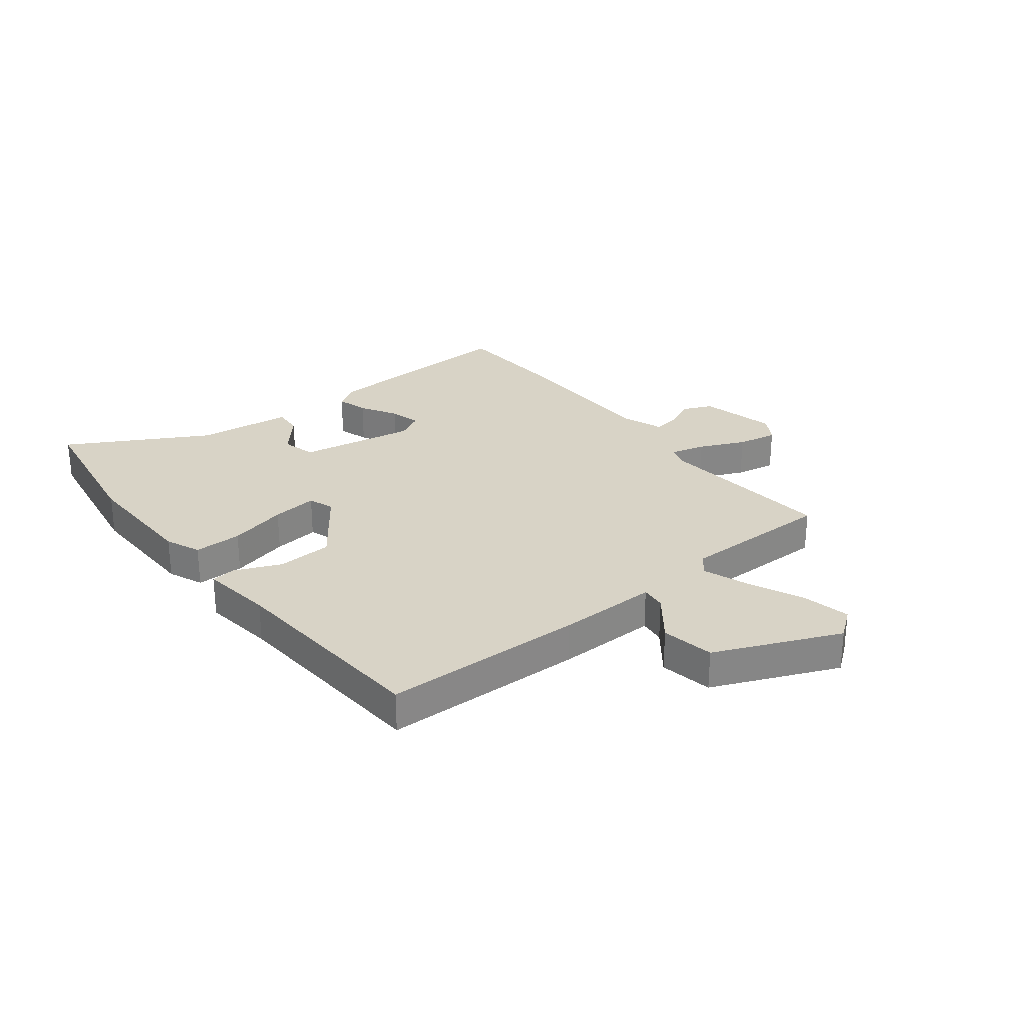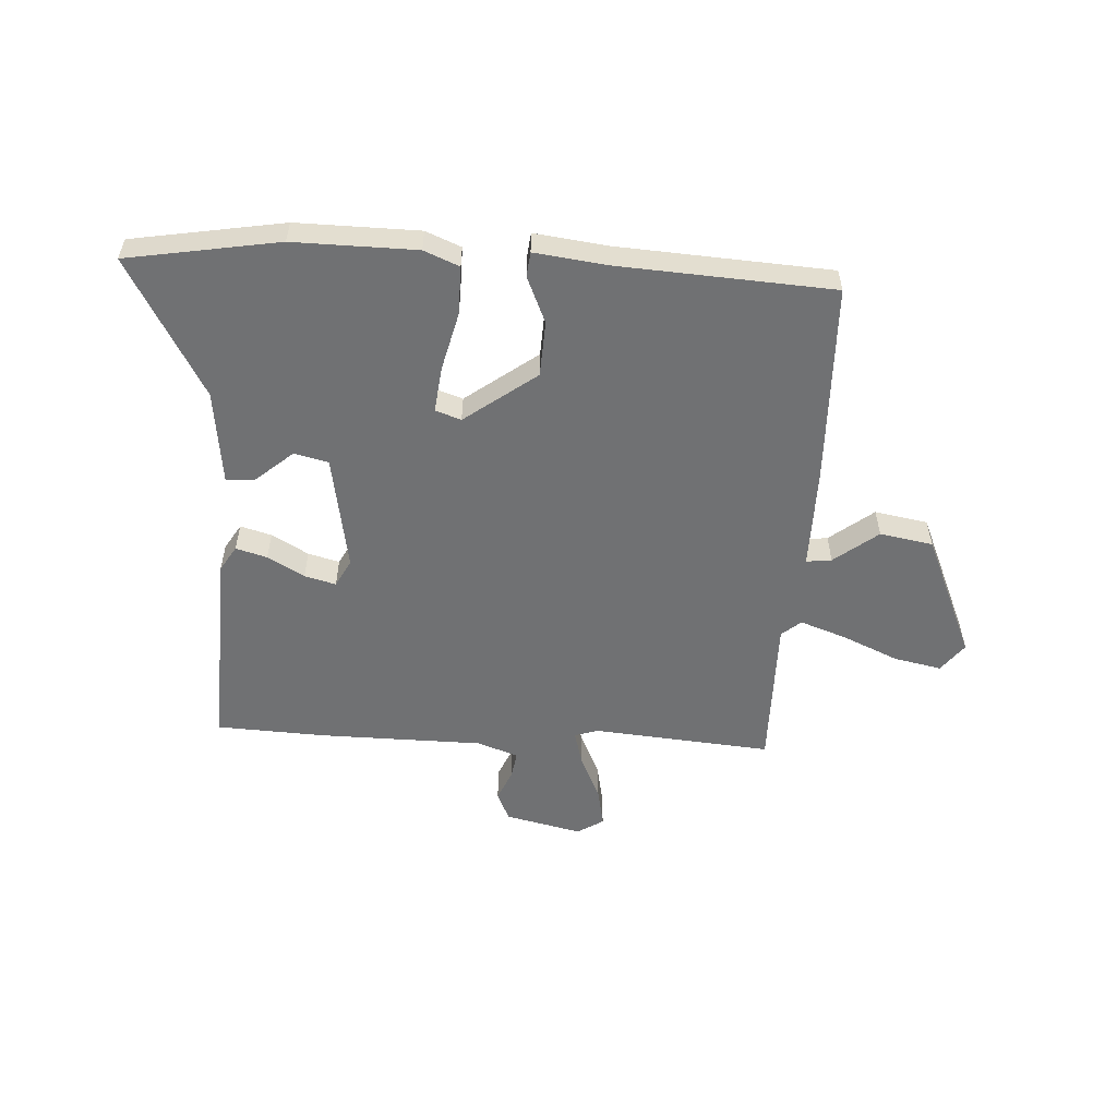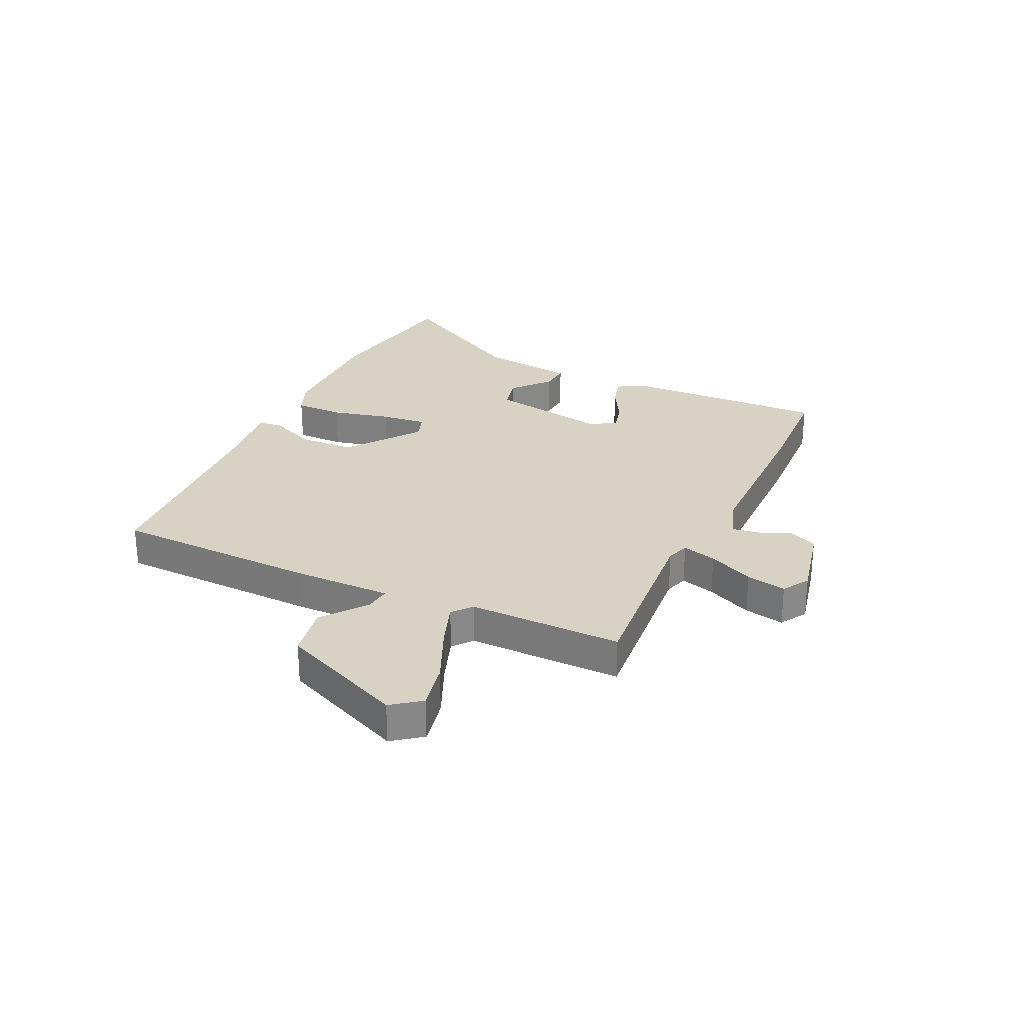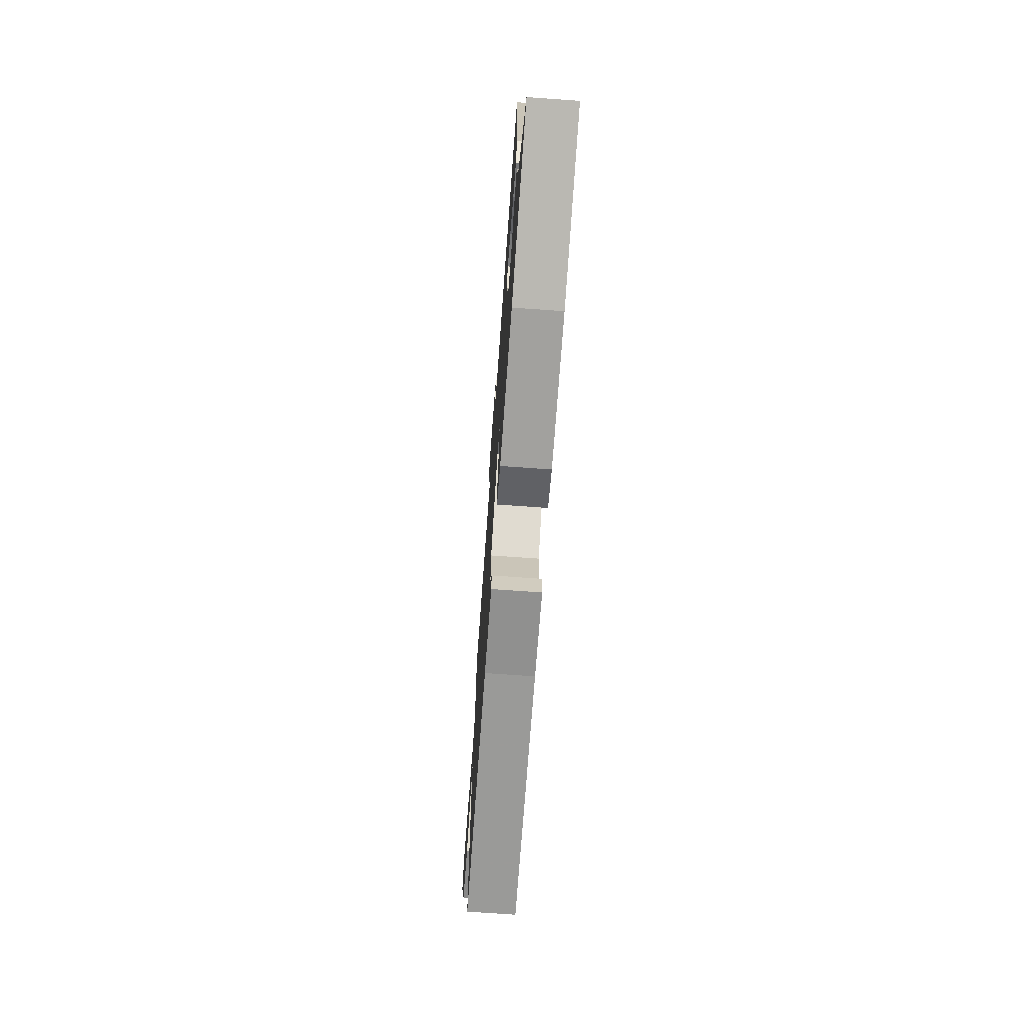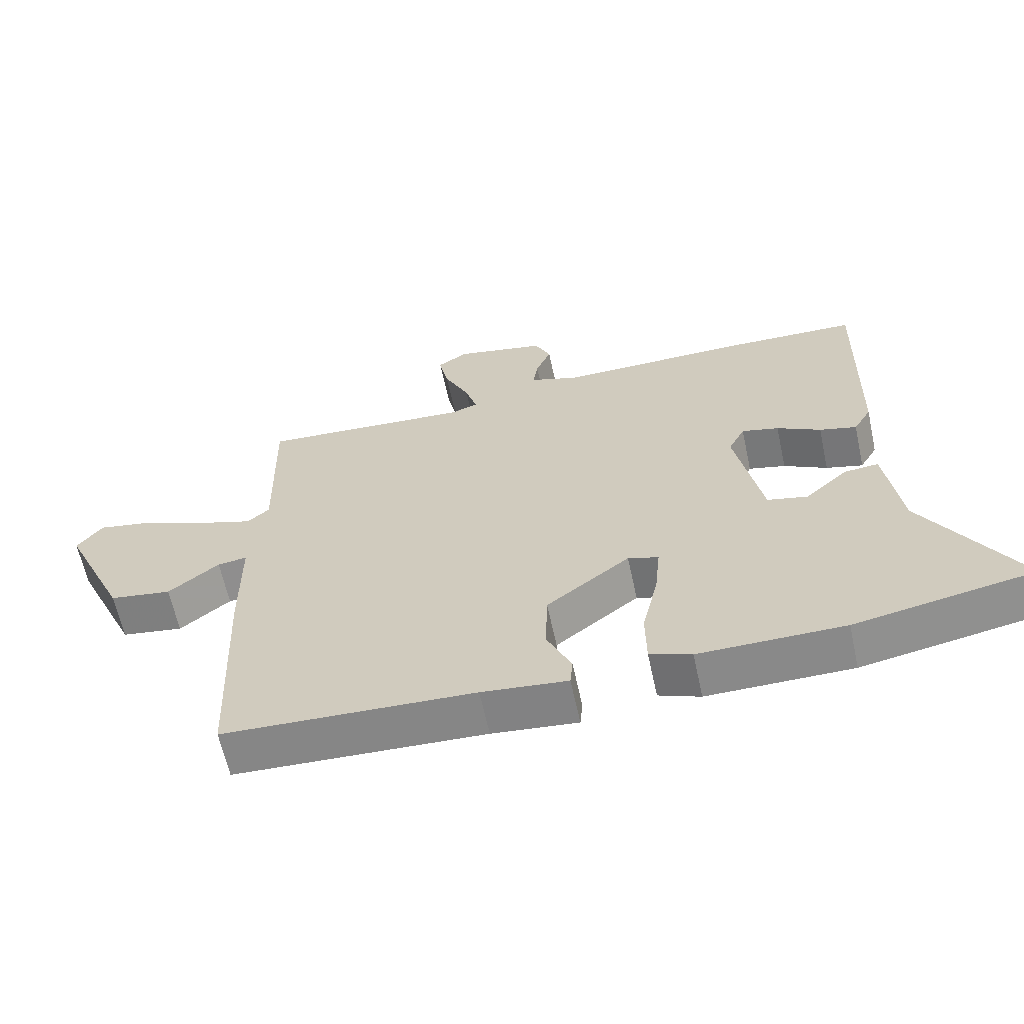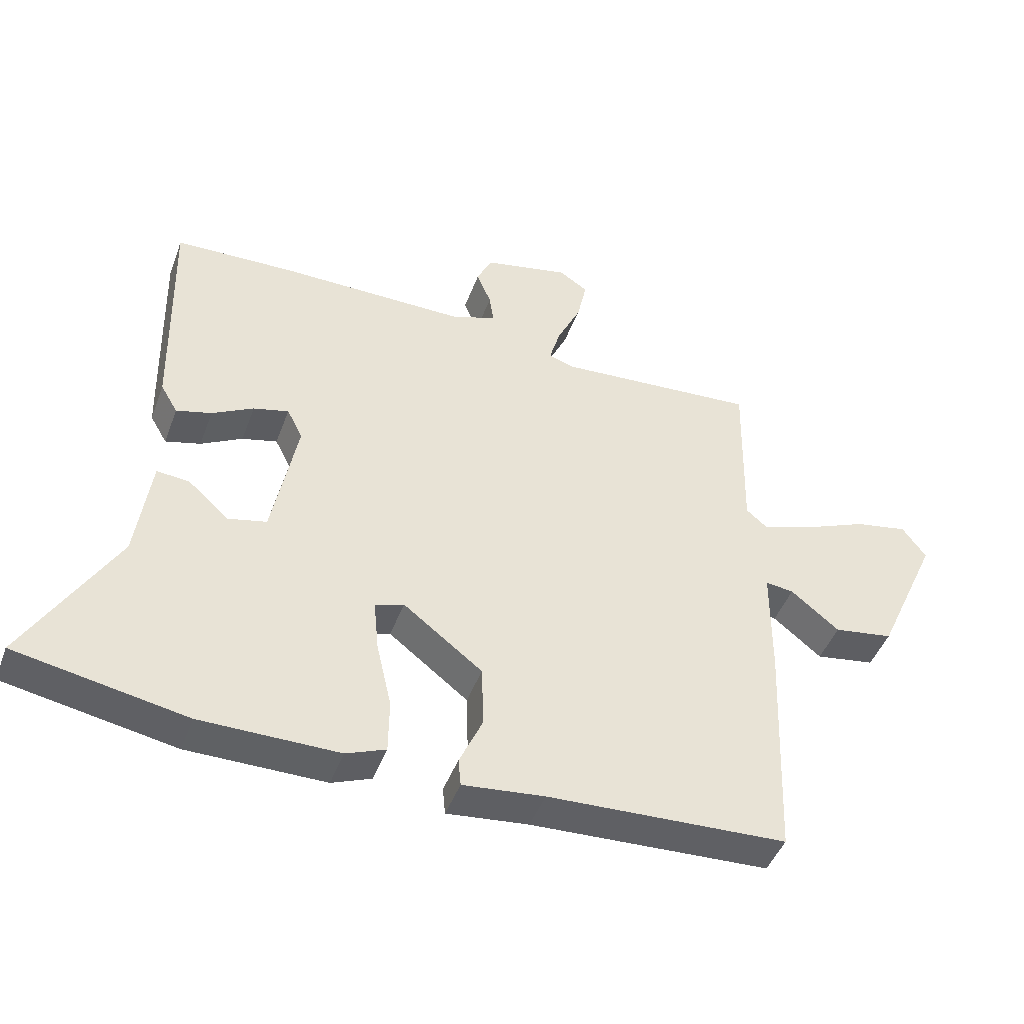
<metadata>
{"format":"obj","ext":"obj","renderer":"f3d","projection":"perspective","resolution":1024,"background":"white","views":[{"elev":28.0,"azim":-129.3,"up":"+Y"},{"elev":-55.1,"azim":175.8,"up":"+Y"},{"elev":27.7,"azim":-65.7,"up":"+Y"},{"elev":-71.8,"azim":85.9,"up":"+Z"},{"elev":-63.0,"azim":12.2,"up":"+Z"},{"elev":-45.5,"azim":160.2,"up":"+Z"}]}
</metadata>
<code>
v -0.499 0.07 0.478
v -0.179 0.07 0.456
v -0.138 0.07 0.47
v -0.156 0.07 0.531
v -0.194 0.07 0.611
v -0.209 0.07 0.682
v -0.163 0.07 0.712
v -0.026 0.07 0.683
v -0.002 0.07 0.632
v -0.025 0.07 0.576
v -0.032 0.07 0.528
v 0.041 0.07 0.503
v 0.337 0.07 0.505
v 0.529 0.07 0.499
v 0.52 0.07 0.134
v 0.493 0.07 0.088
v 0.437 0.07 0.103
v 0.371 0.07 0.139
v 0.315 0.07 0.153
v 0.29 0.07 0.104
v 0.33 0.07 -0.104
v 0.391 0.07 -0.118
v 0.456 0.07 -0.06
v 0.508 0.07 -0.055
v 0.531 0.07 -0.224
v 0.674 0.07 -0.468
v 0.404 0.07 -0.518
v 0.185 0.07 -0.519
v 0.122 0.07 -0.494
v 0.121 0.07 -0.408
v 0.145 0.07 -0.303
v 0.153 0.07 -0.221
v 0.107 0.07 -0.206
v -0.019 0.07 -0.303
v -0.022 0.07 -0.402
v 0.015 0.07 -0.484
v 0.011 0.07 -0.528
v -0.119 0.07 -0.514
v -0.5 0.07 -0.497
v -0.515 0.07 -0.136
v -0.516 0.07 0.042
v -0.561 0.07 0.036
v -0.638 0.07 -0.026
v -0.733 0.07 -0.011
v -0.833 0.07 0.21
v -0.795 0.07 0.262
v -0.71 0.07 0.246
v -0.61 0.07 0.204
v -0.527 0.07 0.176
v -0.493 0.07 0.205
v -0.499 0 0.478
v -0.179 0 0.456
v -0.138 0 0.47
v -0.156 0 0.531
v -0.194 0 0.611
v -0.209 0 0.682
v -0.163 0 0.712
v -0.026 0 0.683
v -0.002 0 0.632
v -0.025 0 0.576
v -0.032 0 0.528
v 0.041 0 0.503
v 0.337 0 0.505
v 0.529 0 0.499
v 0.52 0 0.134
v 0.493 0 0.088
v 0.437 0 0.103
v 0.371 0 0.139
v 0.315 0 0.153
v 0.29 0 0.104
v 0.33 0 -0.104
v 0.391 0 -0.118
v 0.456 0 -0.06
v 0.508 0 -0.055
v 0.531 0 -0.224
v 0.674 0 -0.468
v 0.404 0 -0.518
v 0.185 0 -0.519
v 0.122 0 -0.494
v 0.121 0 -0.408
v 0.145 0 -0.303
v 0.153 0 -0.221
v 0.107 0 -0.206
v -0.019 0 -0.303
v -0.022 0 -0.402
v 0.015 0 -0.484
v 0.011 0 -0.528
v -0.119 0 -0.514
v -0.5 0 -0.497
v -0.515 0 -0.136
v -0.516 0 0.042
v -0.561 0 0.036
v -0.638 0 -0.026
v -0.733 0 -0.011
v -0.833 0 0.21
v -0.795 0 0.262
v -0.71 0 0.246
v -0.61 0 0.204
v -0.527 0 0.176
v -0.493 0 0.205
f 45 46 47 48
f 45 48 49
f 42 43 44 45
f 41 42 45 49
f 38 39 40 41
f 38 41 49 50
f 35 36 37 38
f 34 35 38 50
f 28 29 30 31
f 28 31 32
f 25 26 27 28
f 25 28 32
f 22 23 24 25
f 21 22 25 32
f 20 21 32 33
f 15 16 17 18
f 15 18 19
f 12 13 14 15
f 11 12 15 19
f 7 8 9 10
f 7 10 11
f 4 5 6 7
f 3 4 7 11
f 34 50 1 2
f 33 34 2 3
f 19 20 33
f 3 11 19 33
f 98 97 96 95
f 99 98 95
f 95 94 93 92
f 99 95 92 91
f 91 90 89 88
f 100 99 91 88
f 88 87 86 85
f 100 88 85 84
f 81 80 79 78
f 82 81 78
f 78 77 76 75
f 82 78 75
f 75 74 73 72
f 82 75 72 71
f 83 82 71 70
f 68 67 66 65
f 69 68 65
f 65 64 63 62
f 69 65 62 61
f 60 59 58 57
f 61 60 57
f 57 56 55 54
f 61 57 54 53
f 52 51 100 84
f 53 52 84 83
f 83 70 69
f 83 69 61 53
f 1 51 52 2
f 2 52 53 3
f 3 53 54 4
f 4 54 55 5
f 5 55 56 6
f 6 56 57 7
f 7 57 58 8
f 8 58 59 9
f 9 59 60 10
f 10 60 61 11
f 11 61 62 12
f 12 62 63 13
f 13 63 64 14
f 14 64 65 15
f 15 65 66 16
f 16 66 67 17
f 17 67 68 18
f 18 68 69 19
f 19 69 70 20
f 20 70 71 21
f 21 71 72 22
f 22 72 73 23
f 23 73 74 24
f 24 74 75 25
f 25 75 76 26
f 26 76 77 27
f 27 77 78 28
f 28 78 79 29
f 29 79 80 30
f 30 80 81 31
f 31 81 82 32
f 32 82 83 33
f 33 83 84 34
f 34 84 85 35
f 35 85 86 36
f 36 86 87 37
f 37 87 88 38
f 38 88 89 39
f 39 89 90 40
f 40 90 91 41
f 41 91 92 42
f 42 92 93 43
f 43 93 94 44
f 44 94 95 45
f 45 95 96 46
f 46 96 97 47
f 47 97 98 48
f 48 98 99 49
f 49 99 100 50
f 50 100 51 1

</code>
